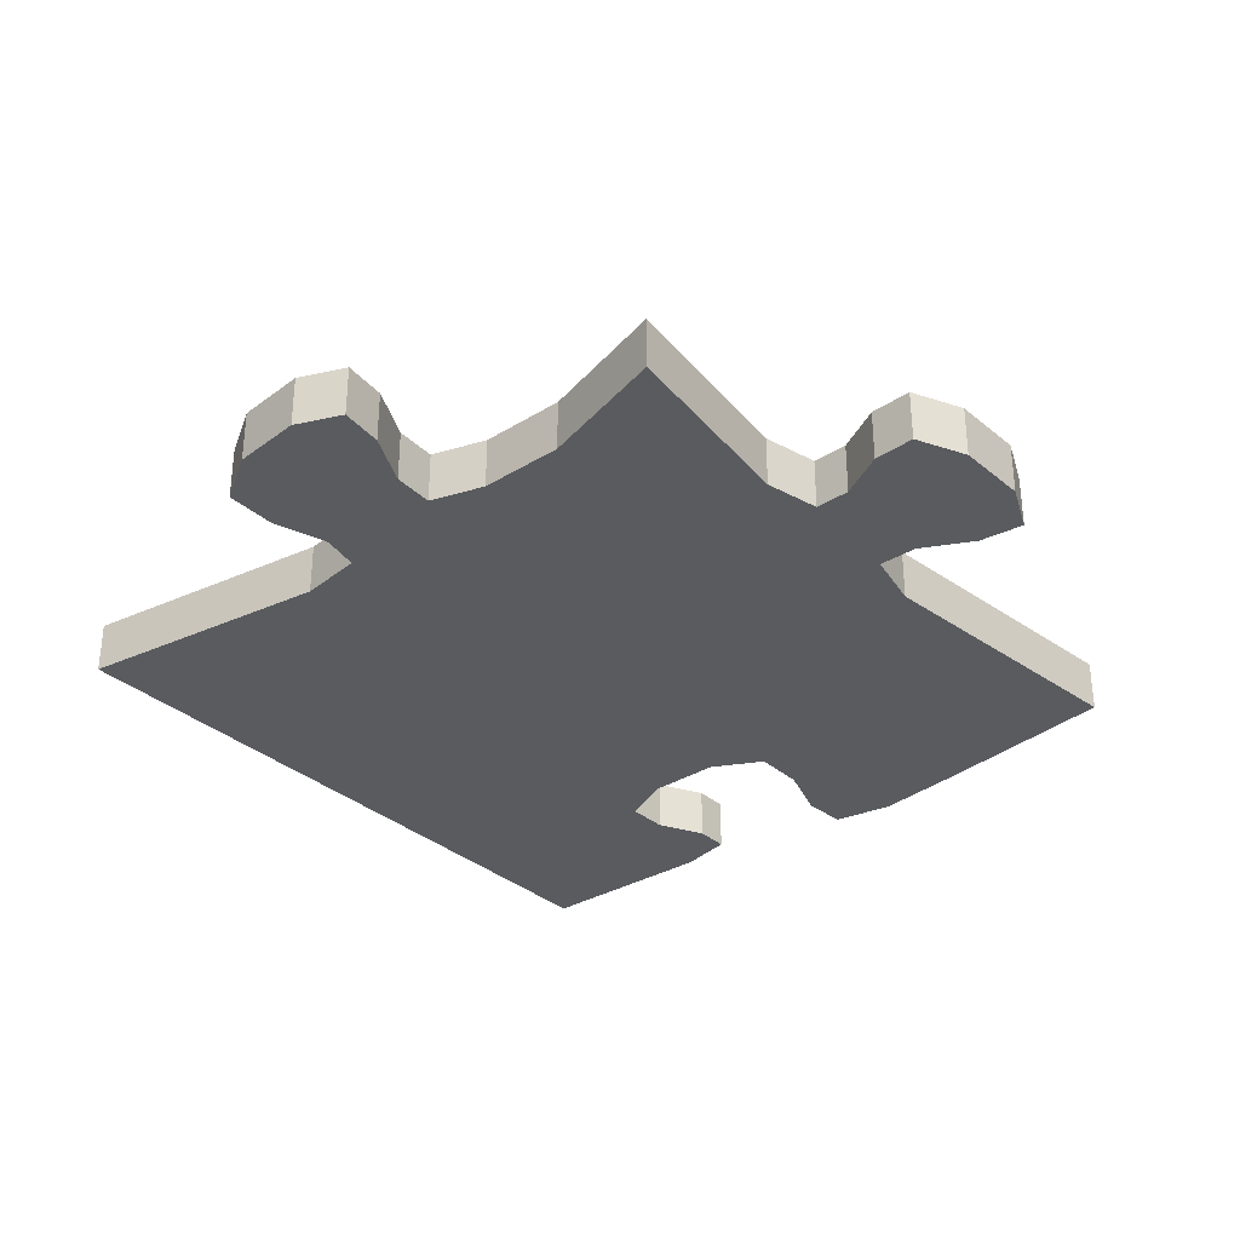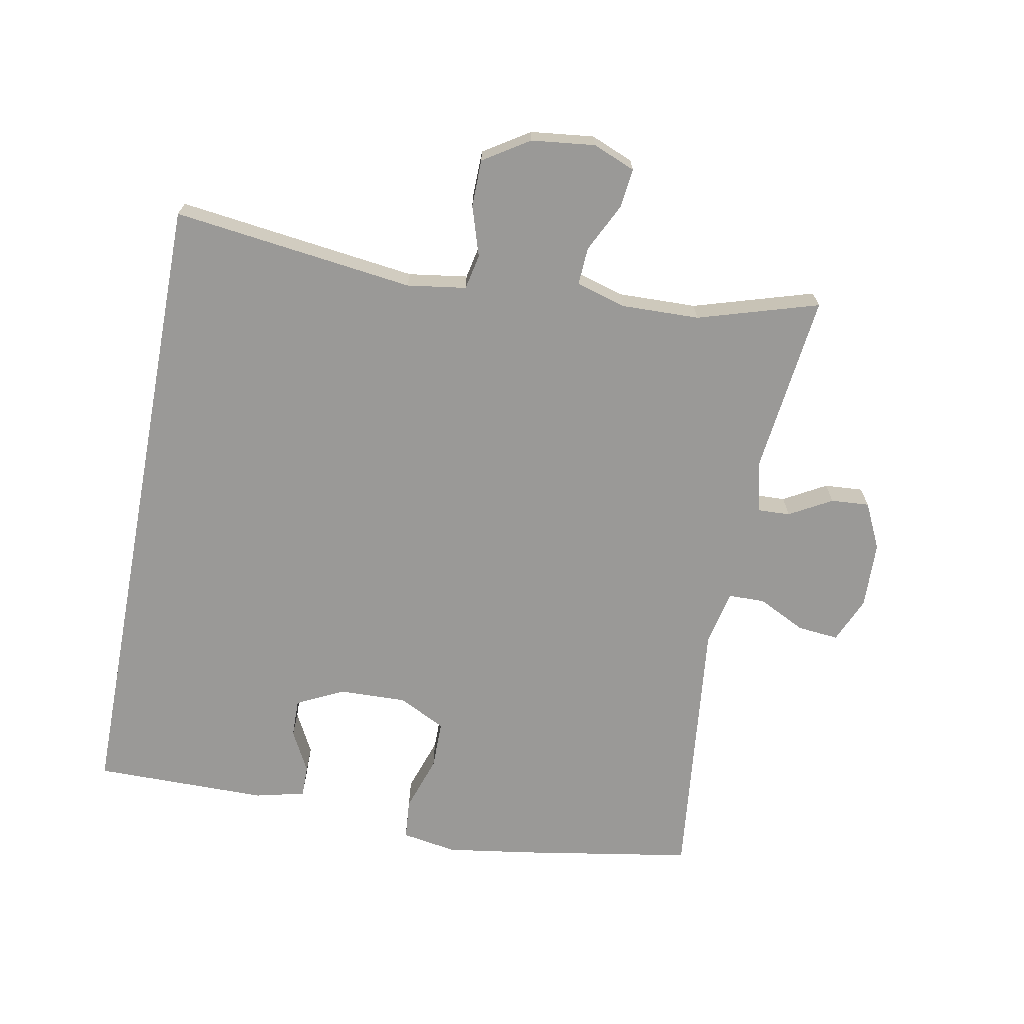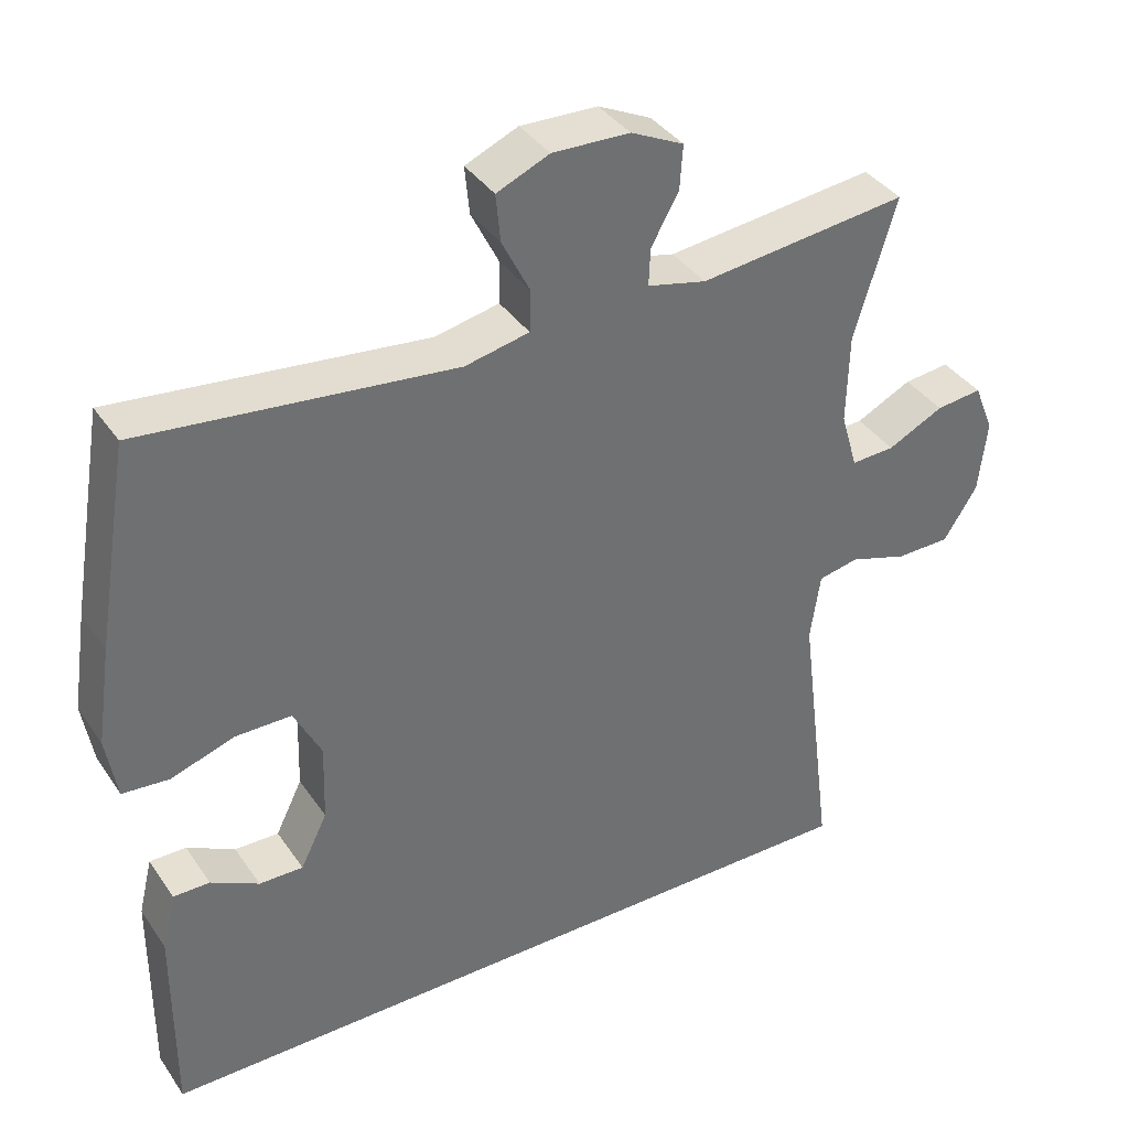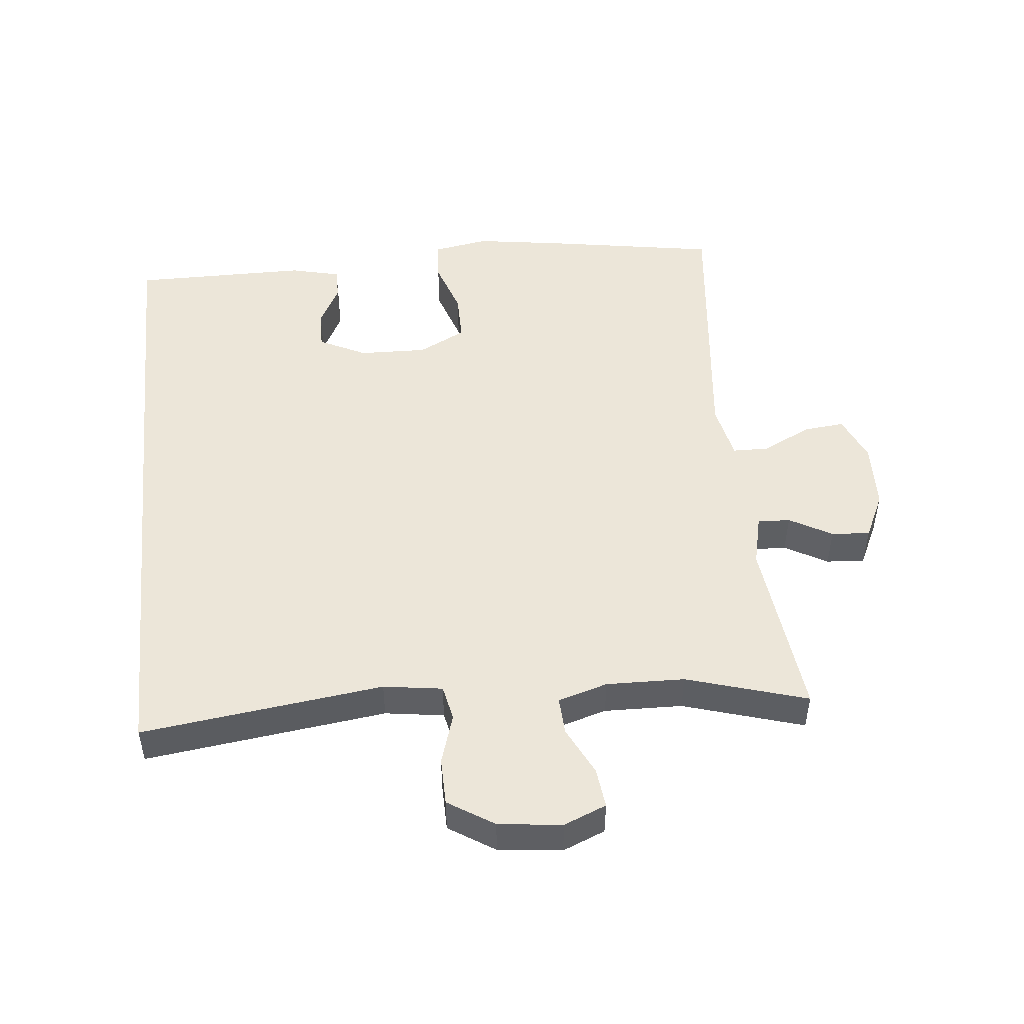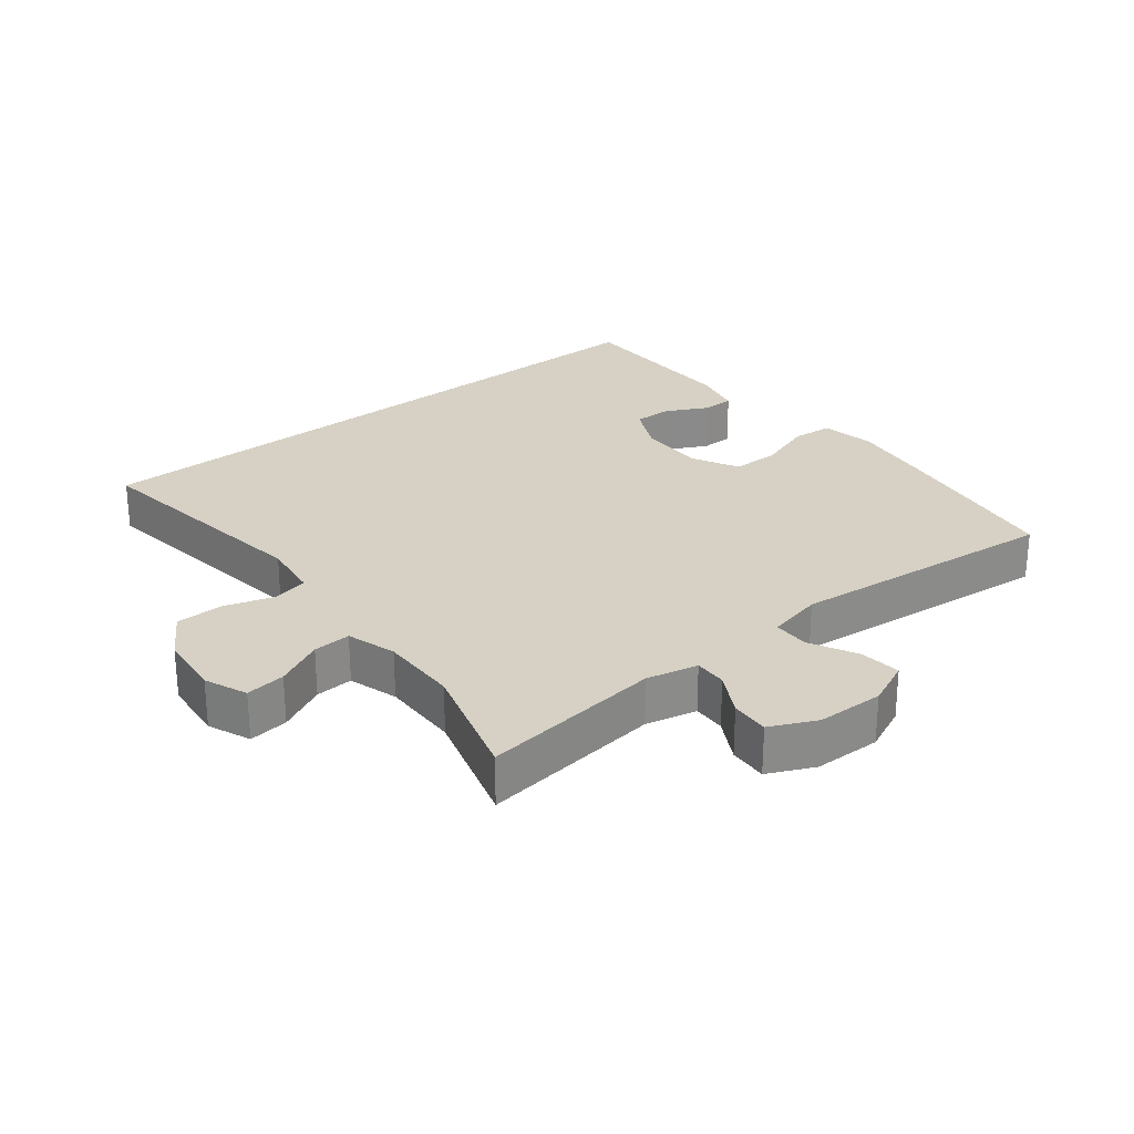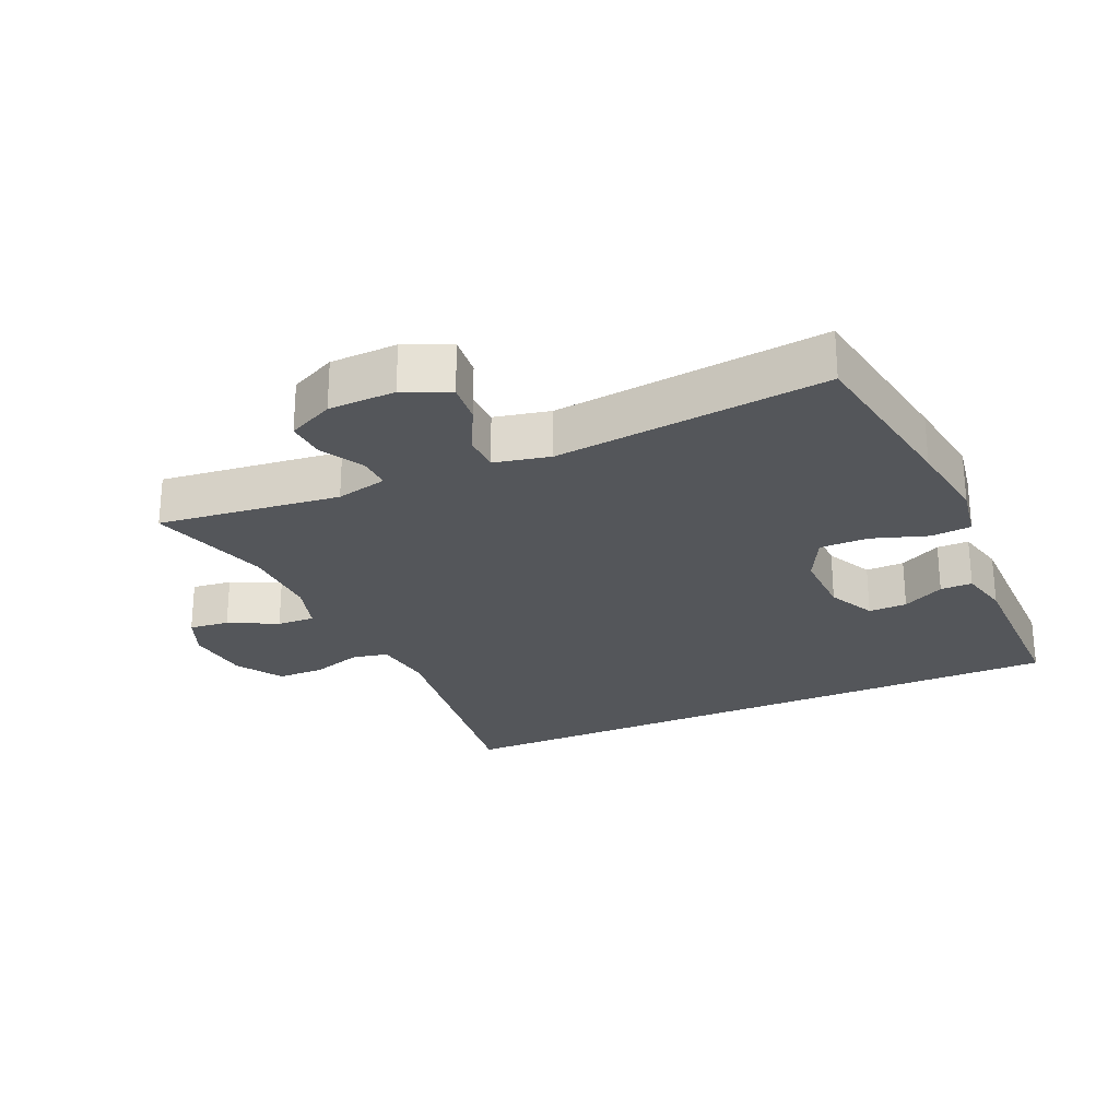
<metadata>
{"format":"obj","ext":"obj","renderer":"f3d","projection":"perspective","resolution":1024,"background":"white","views":[{"elev":-32.2,"azim":-50.5,"up":"+Y"},{"elev":-68.9,"azim":-100.7,"up":"+Y"},{"elev":37.6,"azim":149.7,"up":"+Z"},{"elev":49.5,"azim":-95.9,"up":"+Y"},{"elev":26.8,"azim":-39.0,"up":"+Y"},{"elev":-25.7,"azim":23.8,"up":"+Y"}]}
</metadata>
<code>
v -0.458 0.07 -0.5
v -0.412 0.07 -0.135
v -0.425 0.07 -0.046
v -0.478 0.07 -0.035
v -0.554 0.07 -0.059
v -0.625 0.07 -0.058
v -0.669 0.07 0.011
v -0.68 0.07 0.107
v -0.654 0.07 0.171
v -0.594 0.07 0.164
v -0.521 0.07 0.128
v -0.464 0.07 0.125
v -0.442 0.07 0.2
v -0.445 0.07 0.318
v -0.5 0.07 0.5
v -0.226 0.07 0.468
v -0.149 0.07 0.486
v -0.151 0.07 0.535
v -0.187 0.07 0.599
v -0.191 0.07 0.657
v -0.122 0.07 0.69
v -0.021 0.07 0.693
v 0.048 0.07 0.663
v 0.042 0.07 0.601
v 0.006 0.07 0.529
v 0.007 0.07 0.474
v 0.091 0.07 0.456
v 0.5 0.07 0.5
v 0.544 0.07 0.236
v 0.563 0.07 0.108
v 0.549 0.07 0.025
v 0.488 0.07 0.02
v 0.404 0.07 0.048
v 0.331 0.07 0.048
v 0.295 0.07 -0.023
v 0.298 0.07 -0.125
v 0.333 0.07 -0.196
v 0.391 0.07 -0.195
v 0.454 0.07 -0.162
v 0.502 0.07 -0.162
v 0.52 0.07 -0.237
v 0.521 0.07 -0.5
v -0.458 0 -0.5
v -0.412 0 -0.135
v -0.425 0 -0.046
v -0.478 0 -0.035
v -0.554 0 -0.059
v -0.625 0 -0.058
v -0.669 0 0.011
v -0.68 0 0.107
v -0.654 0 0.171
v -0.594 0 0.164
v -0.521 0 0.128
v -0.464 0 0.125
v -0.442 0 0.2
v -0.445 0 0.318
v -0.5 0 0.5
v -0.226 0 0.468
v -0.149 0 0.486
v -0.151 0 0.535
v -0.187 0 0.599
v -0.191 0 0.657
v -0.122 0 0.69
v -0.021 0 0.693
v 0.048 0 0.663
v 0.042 0 0.601
v 0.006 0 0.529
v 0.007 0 0.474
v 0.091 0 0.456
v 0.5 0 0.5
v 0.544 0 0.236
v 0.563 0 0.108
v 0.549 0 0.025
v 0.488 0 0.02
v 0.404 0 0.048
v 0.331 0 0.048
v 0.295 0 -0.023
v 0.298 0 -0.125
v 0.333 0 -0.196
v 0.391 0 -0.195
v 0.454 0 -0.162
v 0.502 0 -0.162
v 0.52 0 -0.237
v 0.521 0 -0.5
f 40 41 42
f 39 40 42
f 38 39 42
f 37 38 42 1
f 36 37 1 2
f 35 36 2 3
f 34 35 3 4
f 31 32 33
f 30 31 33
f 29 30 33
f 28 29 33
f 27 28 33
f 26 27 33 34
f 23 24 25
f 22 23 25
f 21 22 25
f 20 21 25
f 19 20 25
f 18 19 25
f 17 18 25 26
f 26 34 4
f 17 26 4
f 16 17 4
f 9 10 11
f 8 9 11
f 7 8 11
f 6 7 11
f 5 6 11
f 4 5 11
f 4 11 12
f 16 4 12 13
f 14 15 16
f 13 14 16
f 84 83 82
f 84 82 81
f 84 81 80
f 43 84 80 79
f 44 43 79 78
f 45 44 78 77
f 46 45 77 76
f 75 74 73
f 75 73 72
f 75 72 71
f 75 71 70
f 75 70 69
f 76 75 69 68
f 67 66 65
f 67 65 64
f 67 64 63
f 67 63 62
f 67 62 61
f 67 61 60
f 68 67 60 59
f 46 76 68
f 46 68 59
f 46 59 58
f 53 52 51
f 53 51 50
f 53 50 49
f 53 49 48
f 53 48 47
f 53 47 46
f 54 53 46
f 55 54 46 58
f 58 57 56
f 58 56 55
f 1 43 44 2
f 2 44 45 3
f 3 45 46 4
f 4 46 47 5
f 5 47 48 6
f 6 48 49 7
f 7 49 50 8
f 8 50 51 9
f 9 51 52 10
f 10 52 53 11
f 11 53 54 12
f 12 54 55 13
f 13 55 56 14
f 14 56 57 15
f 15 57 58 16
f 16 58 59 17
f 17 59 60 18
f 18 60 61 19
f 19 61 62 20
f 20 62 63 21
f 21 63 64 22
f 22 64 65 23
f 23 65 66 24
f 24 66 67 25
f 25 67 68 26
f 26 68 69 27
f 27 69 70 28
f 28 70 71 29
f 29 71 72 30
f 30 72 73 31
f 31 73 74 32
f 32 74 75 33
f 33 75 76 34
f 34 76 77 35
f 35 77 78 36
f 36 78 79 37
f 37 79 80 38
f 38 80 81 39
f 39 81 82 40
f 40 82 83 41
f 41 83 84 42
f 42 84 43 1

</code>
